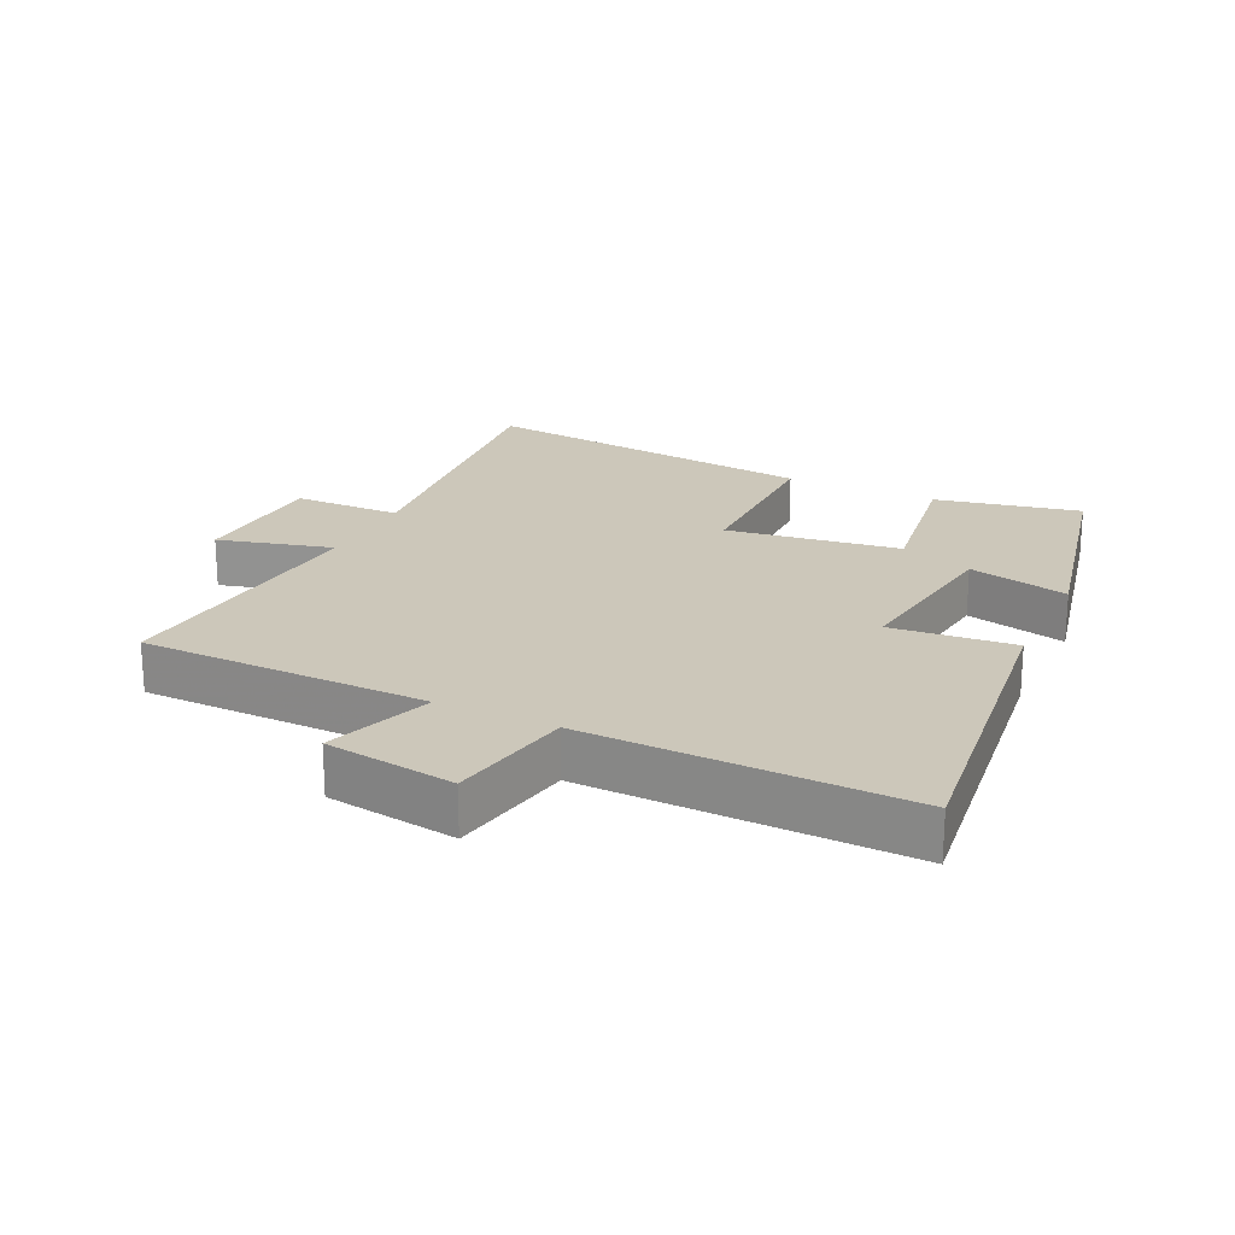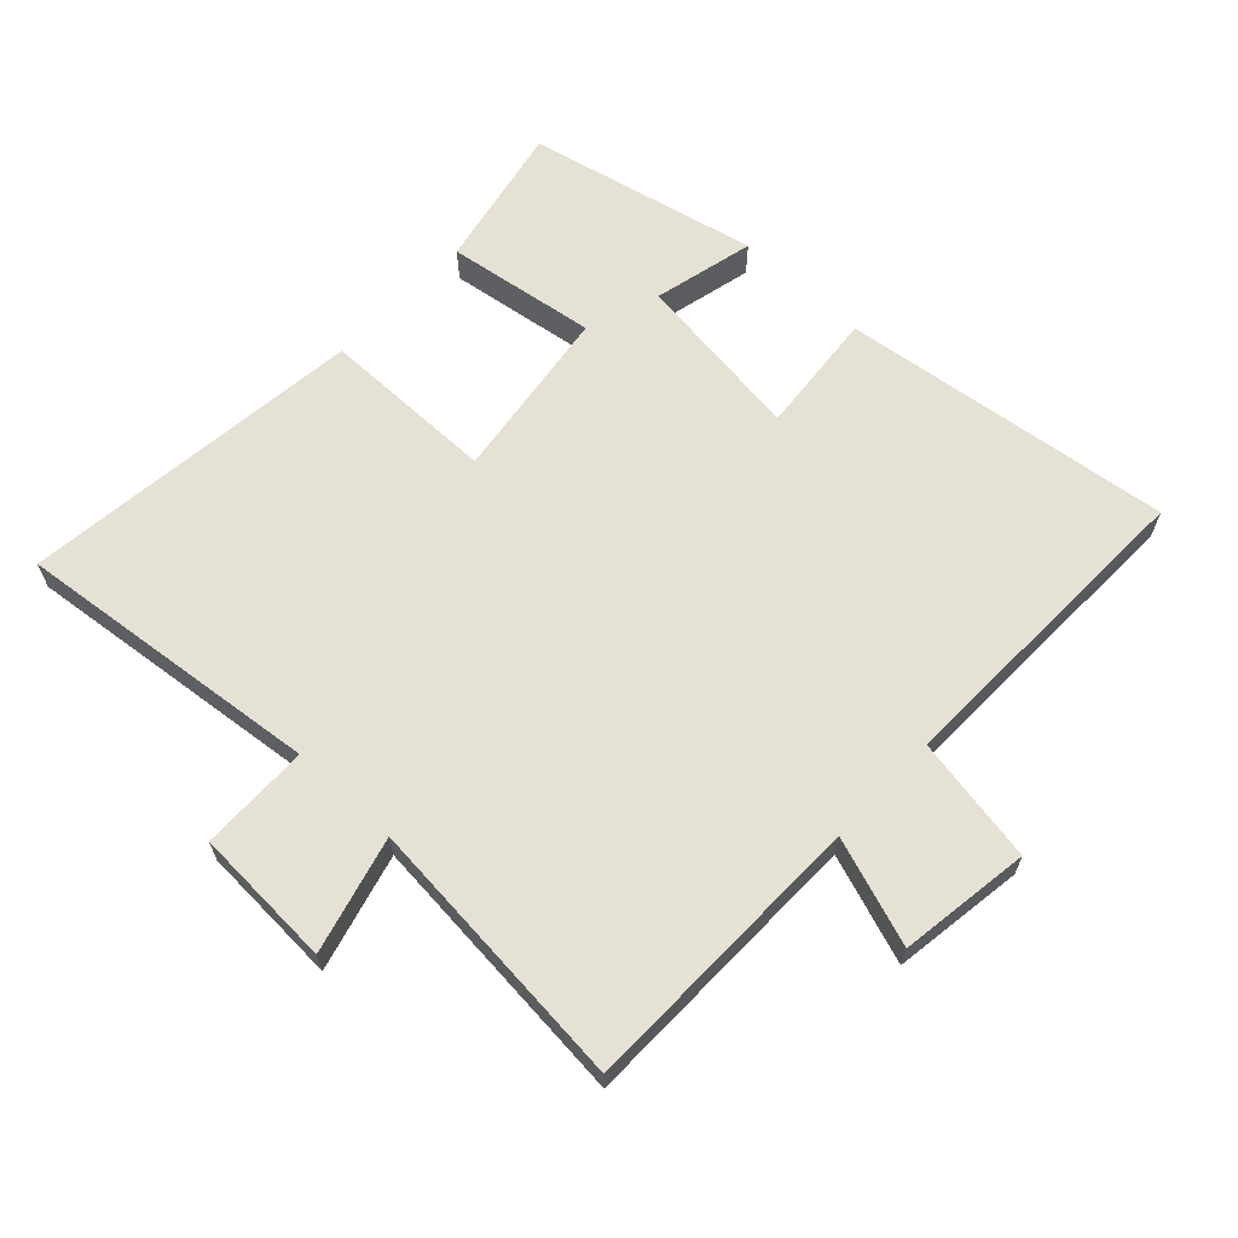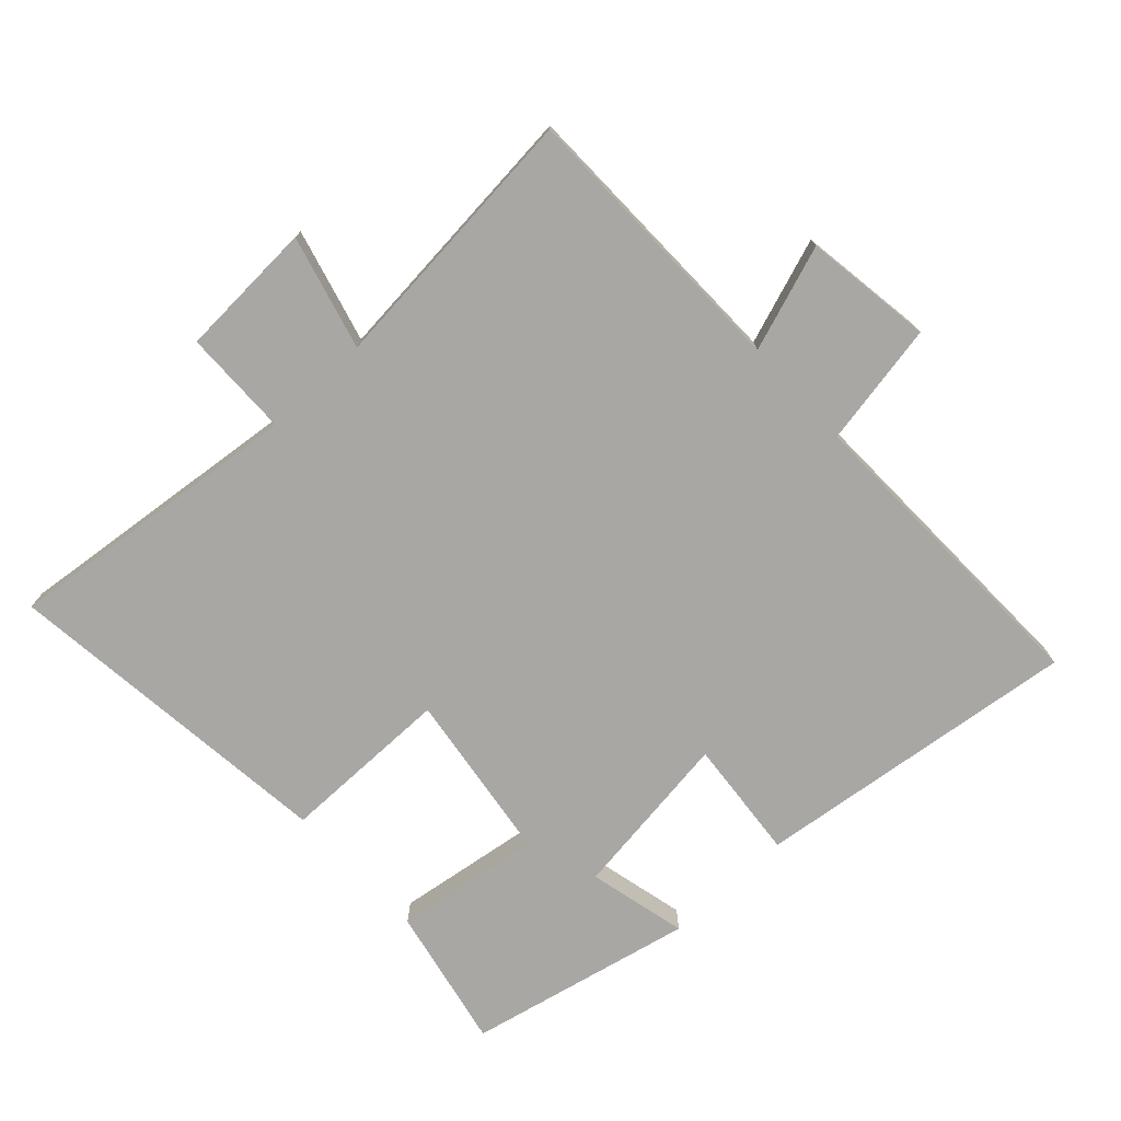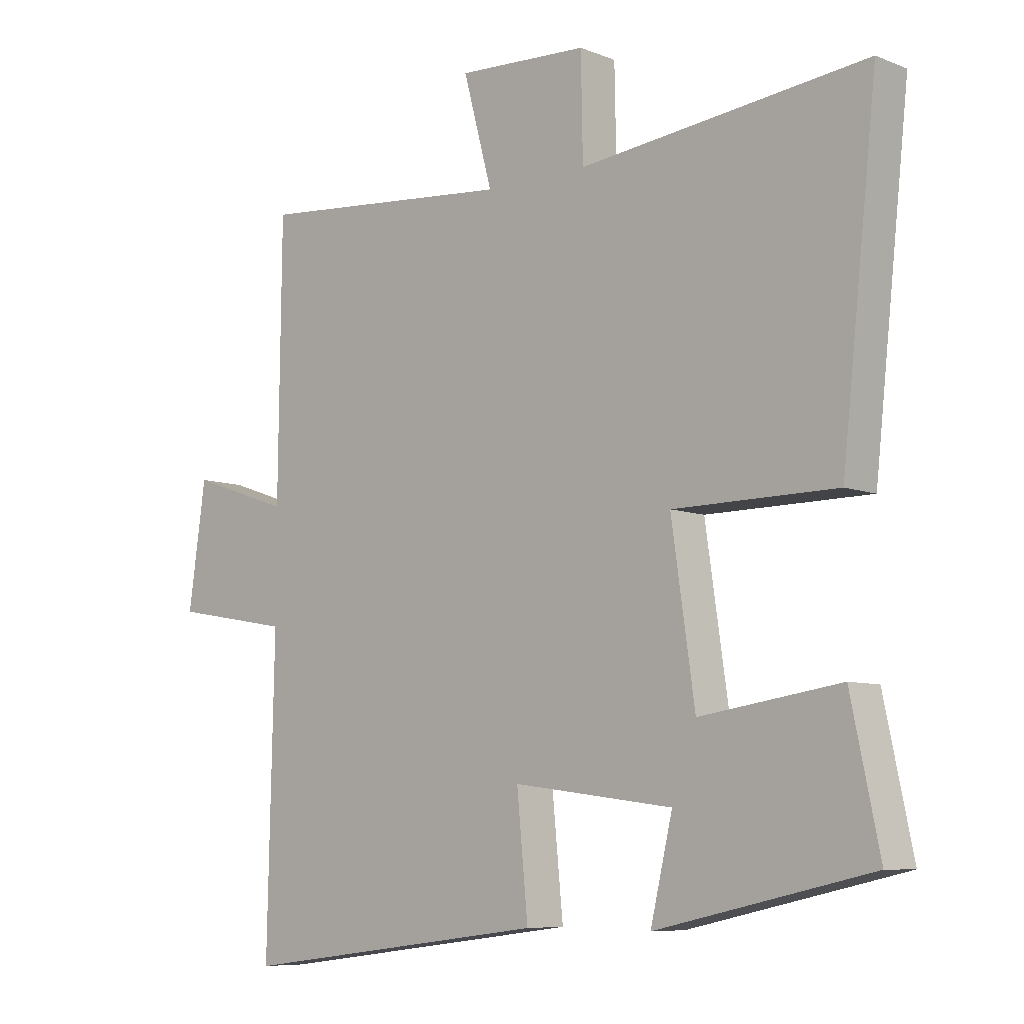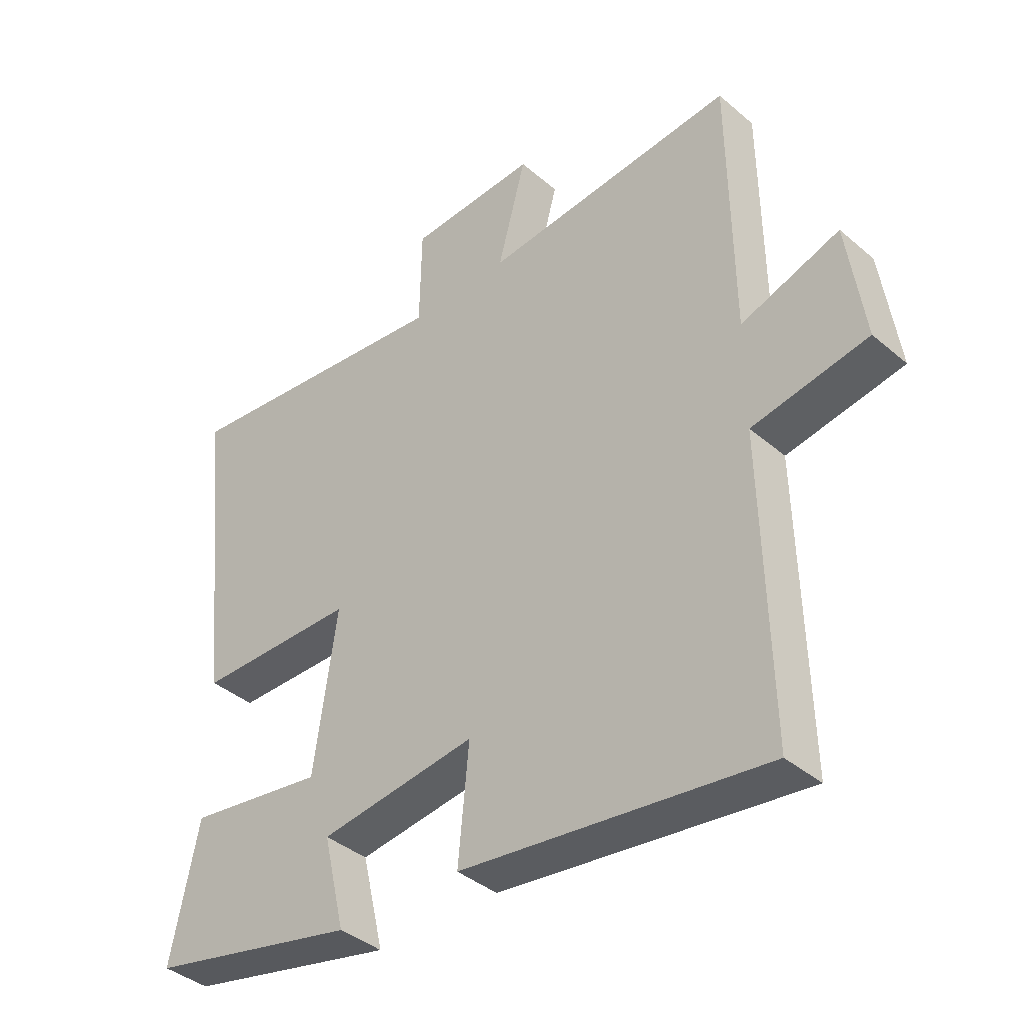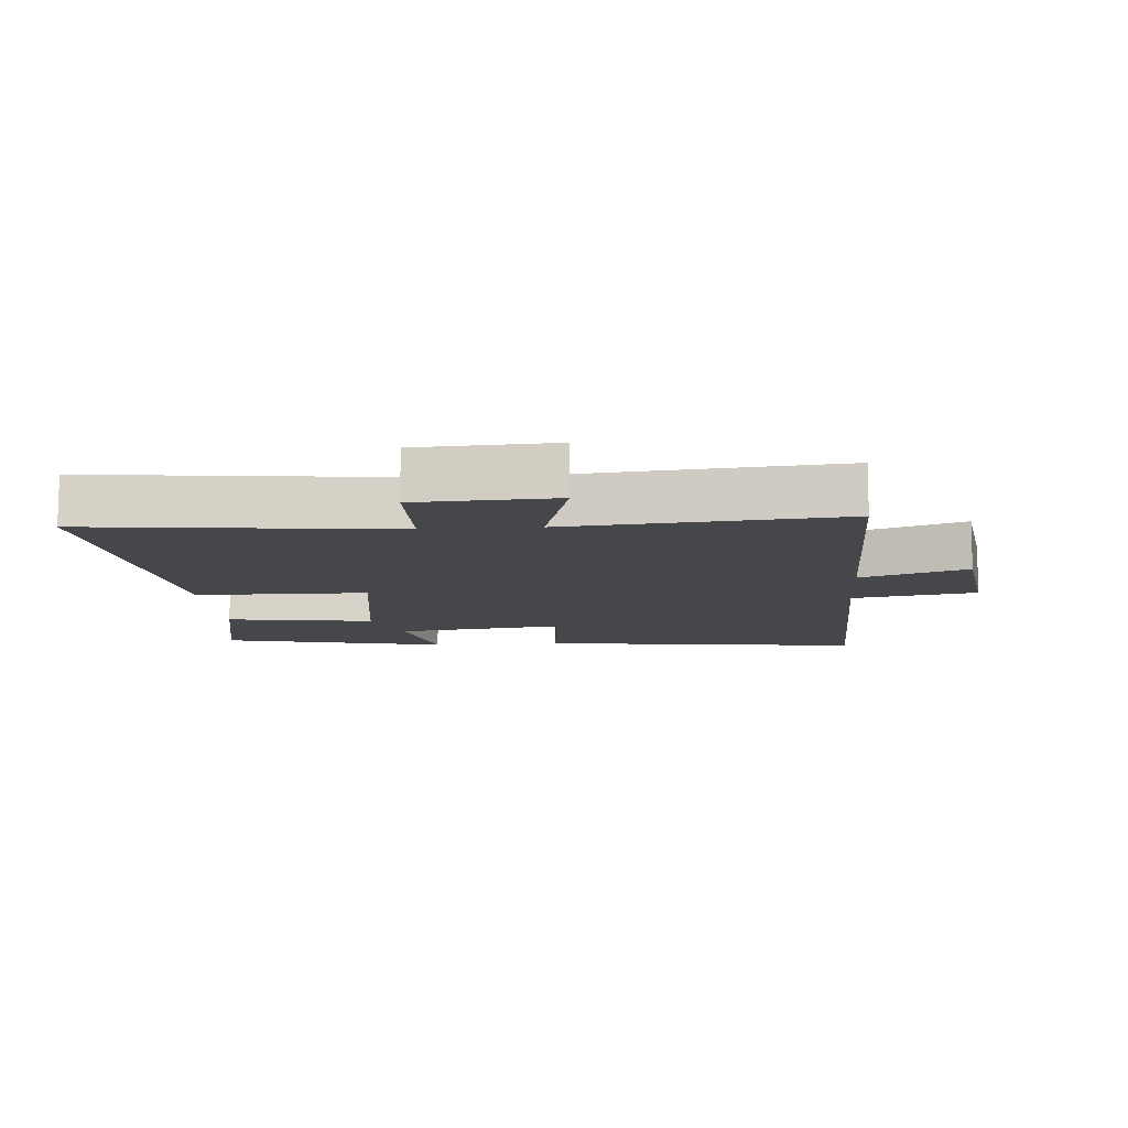
<metadata>
{"format":"obj","ext":"obj","renderer":"f3d","projection":"perspective","resolution":1024,"background":"white","views":[{"elev":21.5,"azim":115.7,"up":"+Y"},{"elev":64.4,"azim":43.3,"up":"+Y"},{"elev":-74.8,"azim":43.0,"up":"+Y"},{"elev":-7.7,"azim":-137.8,"up":"+Z"},{"elev":-39.3,"azim":43.4,"up":"+Z"},{"elev":-10.7,"azim":4.5,"up":"+Y"}]}
</metadata>
<code>
v 0.511 0.07 -0.564
v 0.008 0.07 -0.5
v 0.026 0.07 -0.313
v -0.234 0.07 -0.347
v -0.198 0.07 -0.5
v -0.546 0.07 -0.422
v -0.5 0.07 -0.202
v -0.273 0.07 -0.236
v -0.235 0.07 0.028
v -0.5 0.07 0.03
v -0.557 0.07 0.552
v -0.092 0.07 0.5
v -0.089 0.07 0.665
v 0.123 0.07 0.675
v 0.076 0.07 0.5
v 0.495 0.07 0.537
v 0.5 0.07 0.099
v 0.663 0.07 0.155
v 0.691 0.07 -0.043
v 0.5 0.07 -0.077
v 0.511 0 -0.564
v 0.008 0 -0.5
v 0.026 0 -0.313
v -0.234 0 -0.347
v -0.198 0 -0.5
v -0.546 0 -0.422
v -0.5 0 -0.202
v -0.273 0 -0.236
v -0.235 0 0.028
v -0.5 0 0.03
v -0.557 0 0.552
v -0.092 0 0.5
v -0.089 0 0.665
v 0.123 0 0.675
v 0.076 0 0.5
v 0.495 0 0.537
v 0.5 0 0.099
v 0.663 0 0.155
v 0.691 0 -0.043
v 0.5 0 -0.077
f 17 18 19 20
f 15 16 17 20
f 15 20 1
f 12 13 14 15
f 12 15 1
f 9 10 11 12
f 8 9 12
f 5 6 7 8
f 4 5 8
f 3 4 8 12
f 1 2 3
f 1 3 12
f 40 39 38 37
f 40 37 36 35
f 21 40 35
f 35 34 33 32
f 21 35 32
f 32 31 30 29
f 32 29 28
f 28 27 26 25
f 28 25 24
f 32 28 24 23
f 23 22 21
f 32 23 21
f 1 21 22 2
f 2 22 23 3
f 3 23 24 4
f 4 24 25 5
f 5 25 26 6
f 6 26 27 7
f 7 27 28 8
f 8 28 29 9
f 9 29 30 10
f 10 30 31 11
f 11 31 32 12
f 12 32 33 13
f 13 33 34 14
f 14 34 35 15
f 15 35 36 16
f 16 36 37 17
f 17 37 38 18
f 18 38 39 19
f 19 39 40 20
f 20 40 21 1

</code>
